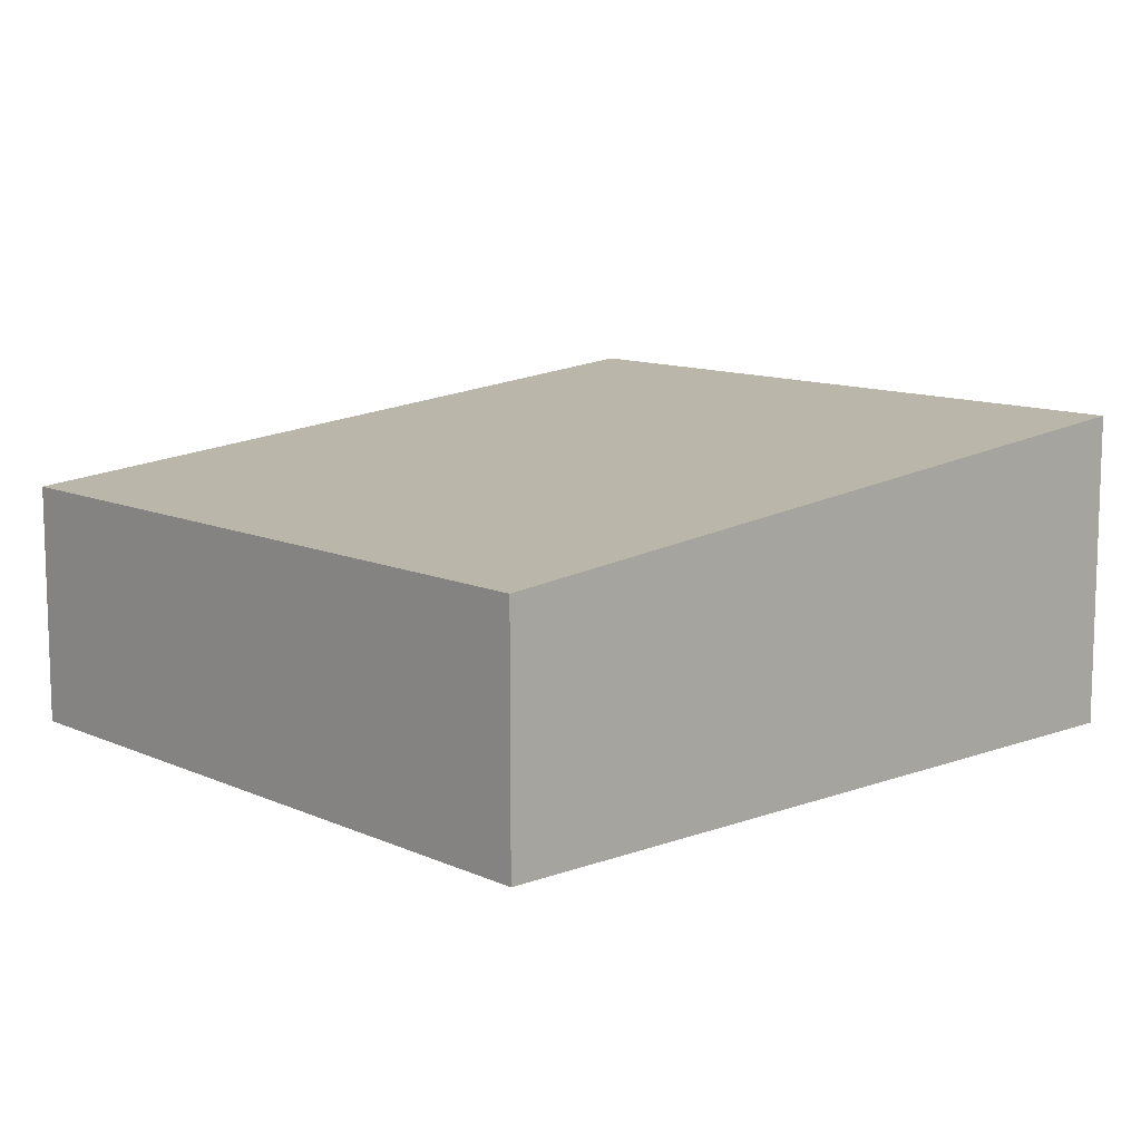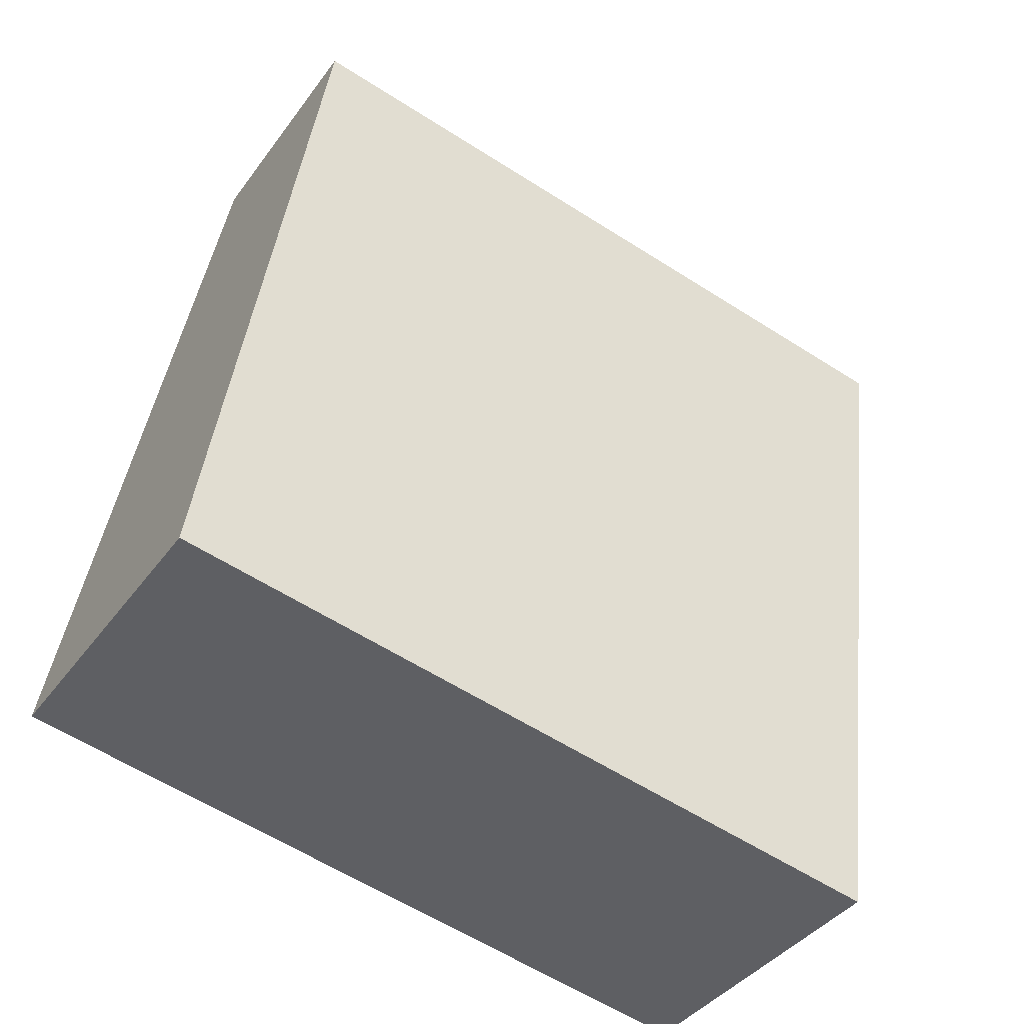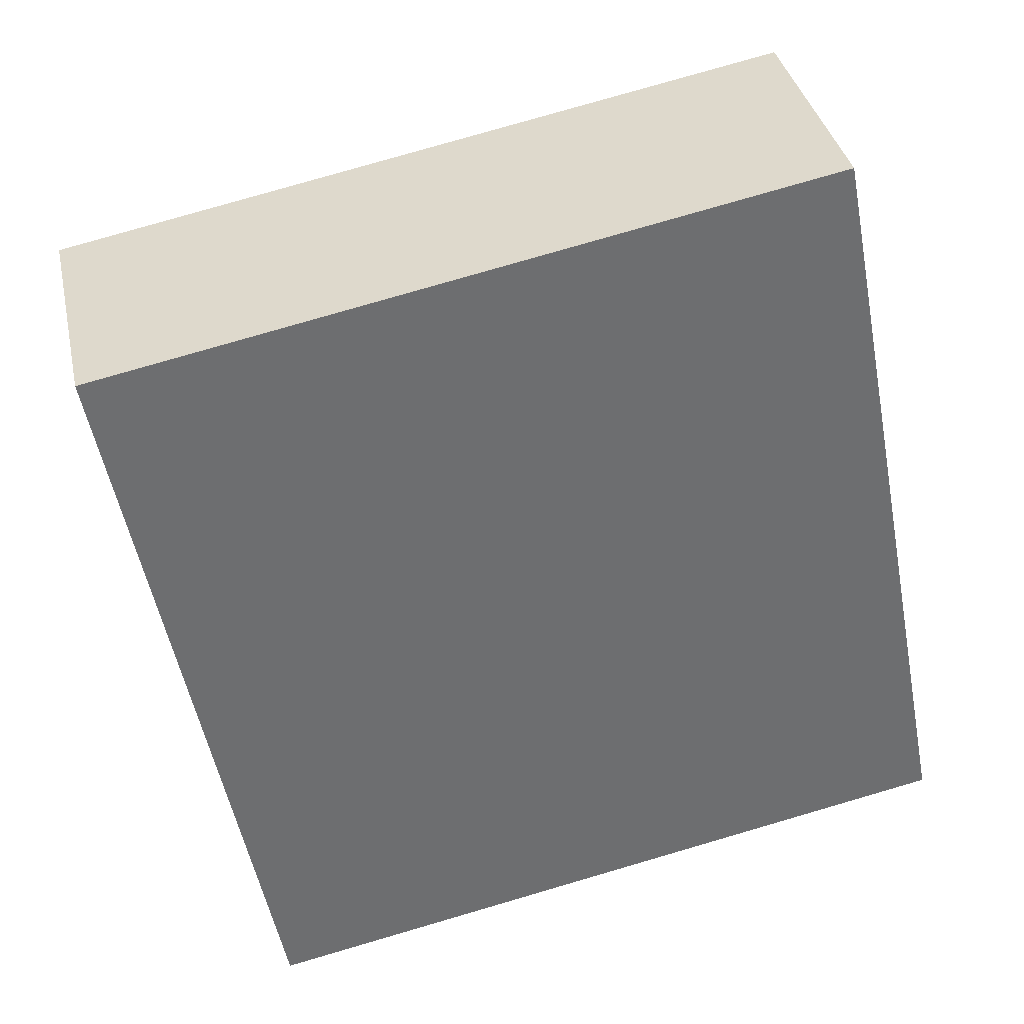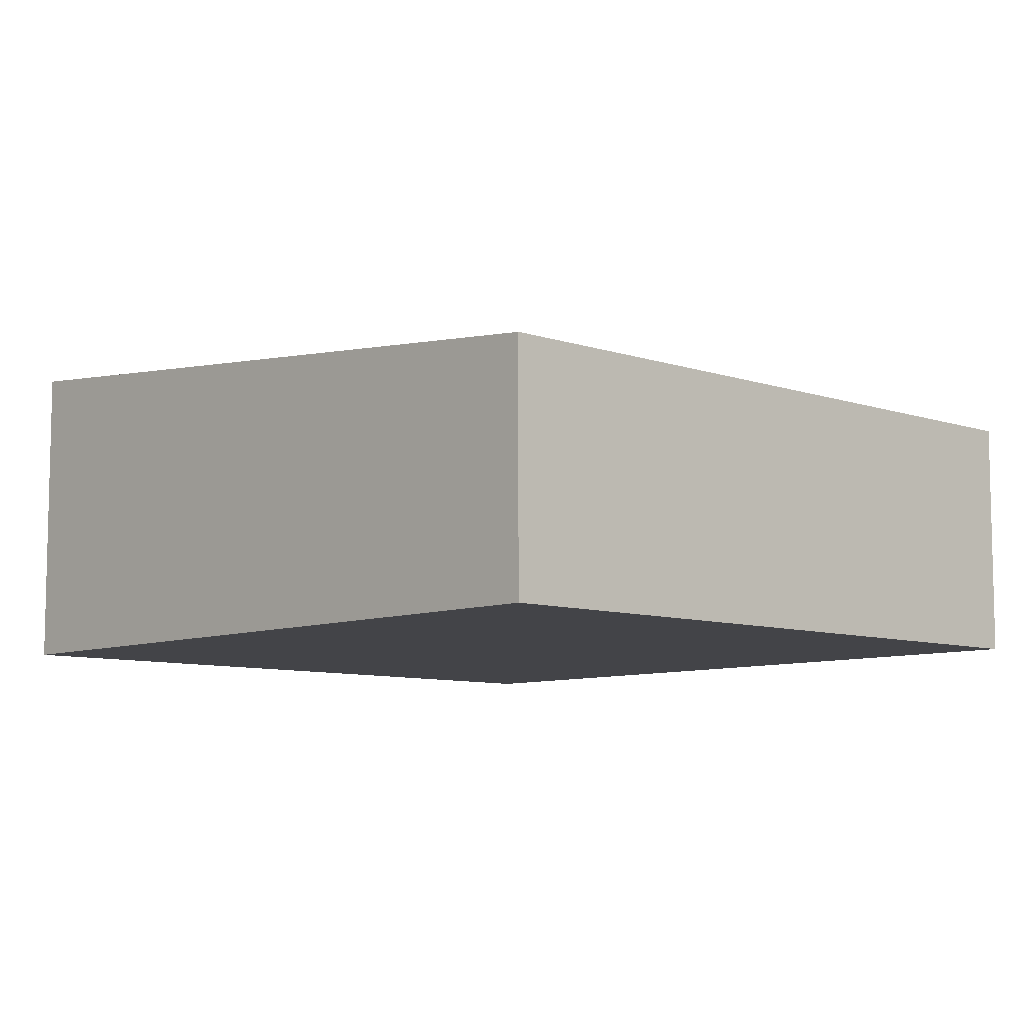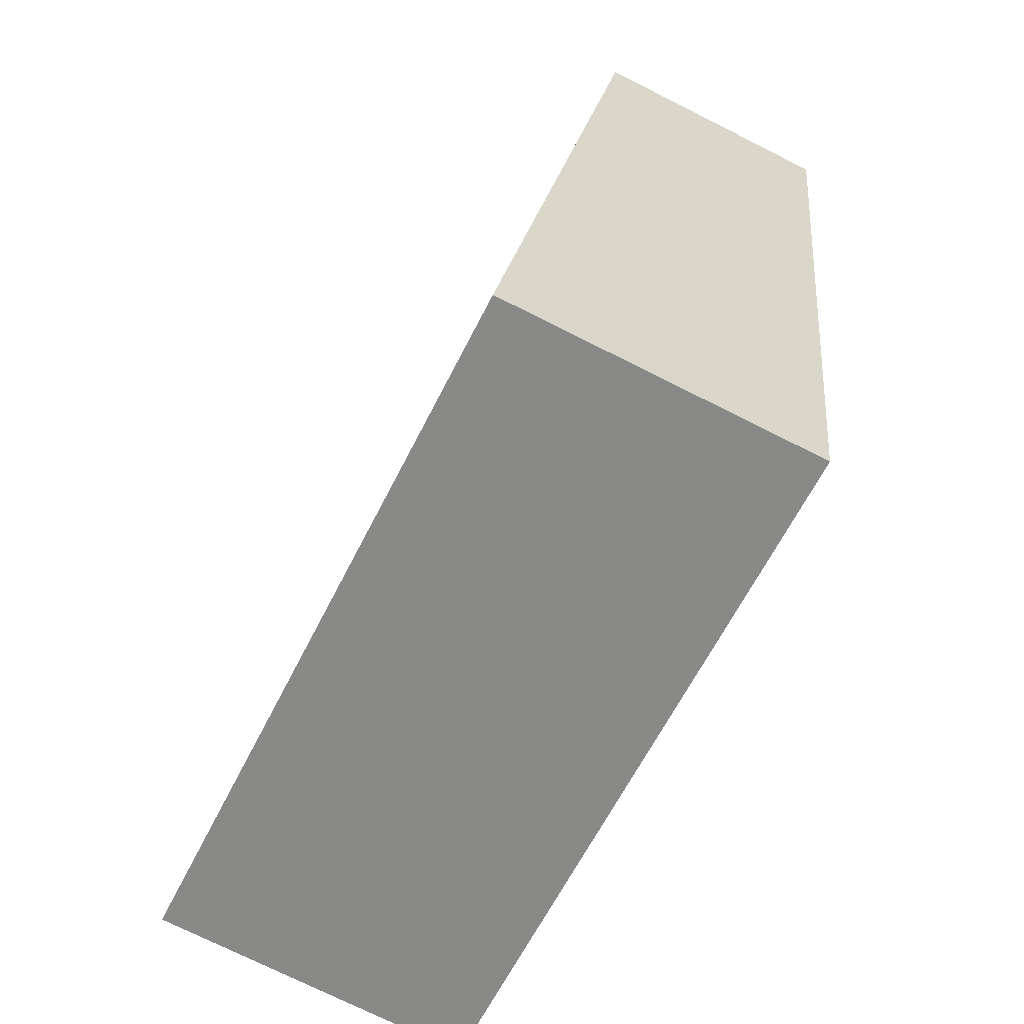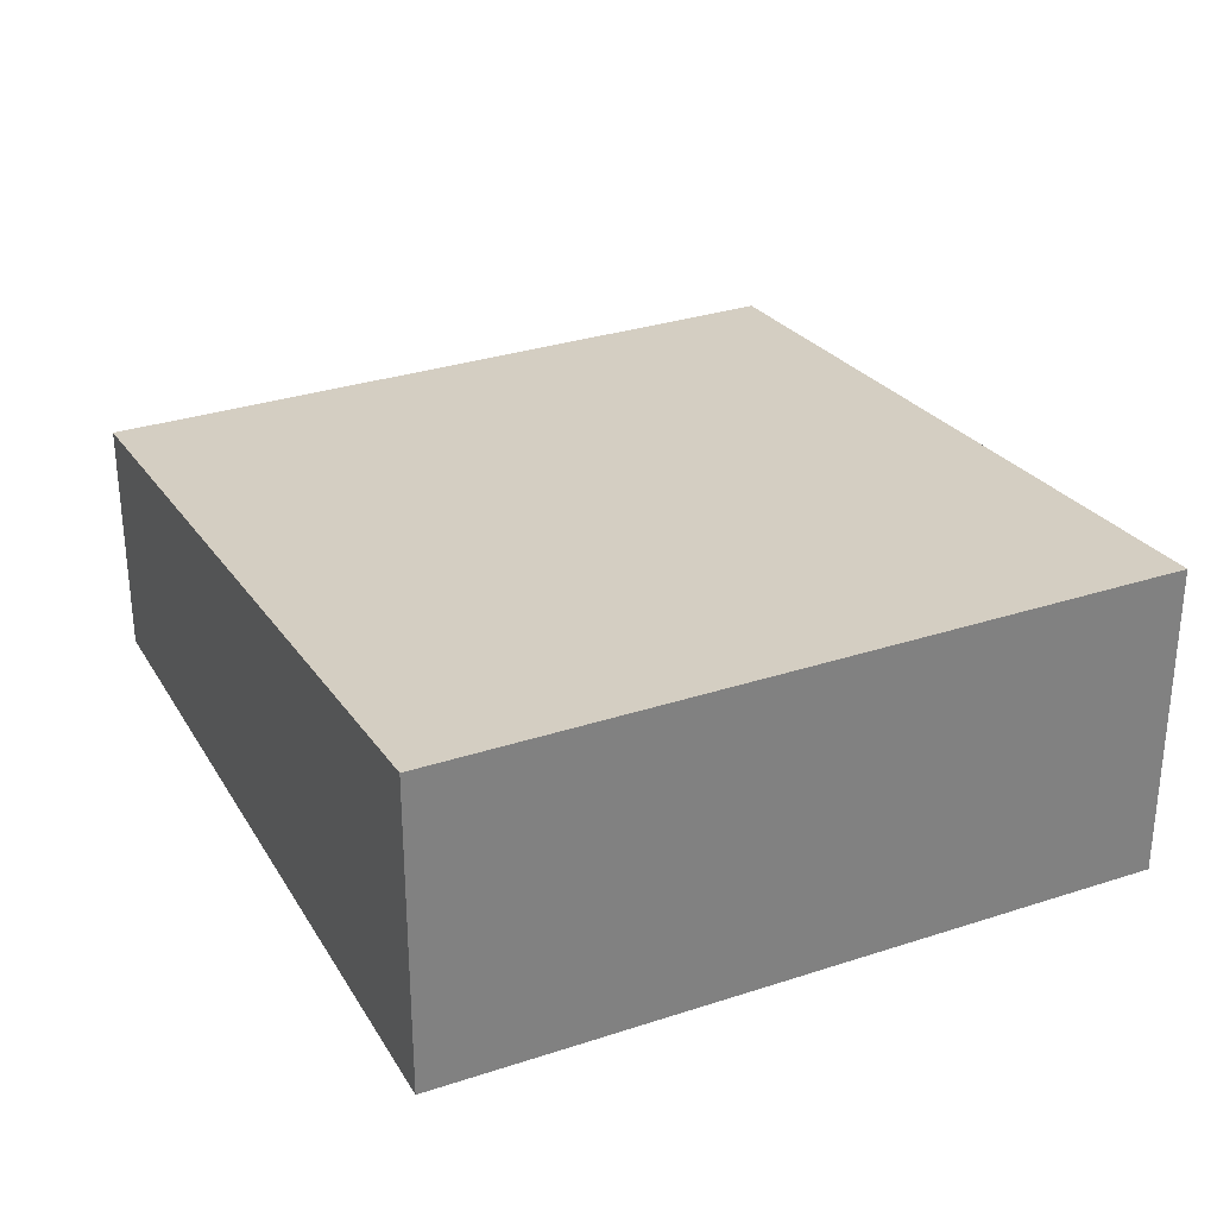
<metadata>
{"format":"obj","ext":"obj","renderer":"f3d","projection":"perspective","resolution":1024,"background":"white","views":[{"elev":11.1,"azim":36.9,"up":"+Y"},{"elev":-38.8,"azim":148.2,"up":"+Z"},{"elev":36.3,"azim":-12.0,"up":"+Z"},{"elev":-8.3,"azim":-54.1,"up":"+Y"},{"elev":-73.5,"azim":-116.7,"up":"+Z"},{"elev":30.7,"azim":143.7,"up":"+Y"}]}
</metadata>
<code>
v  0 2.006 1.228e-16
v  7.043 2.605 -5.218
v  1.22 2.605 -6.346
v  5.831 2.006 1.131
v  1.22 3.886e-16 -6.346
v  0 0 0
v  5.831 -6.925e-17 1.131
v  7.043 3.195e-16 -5.218
g defaultobject
f 1 2 3
f 2 1 4
f 5 1 3
f 1 5 6
f 6 4 1
f 4 6 7
f 4 8 2
f 8 4 7
f 8 3 2
f 3 8 5
f 8 6 5
f 6 8 7

</code>
